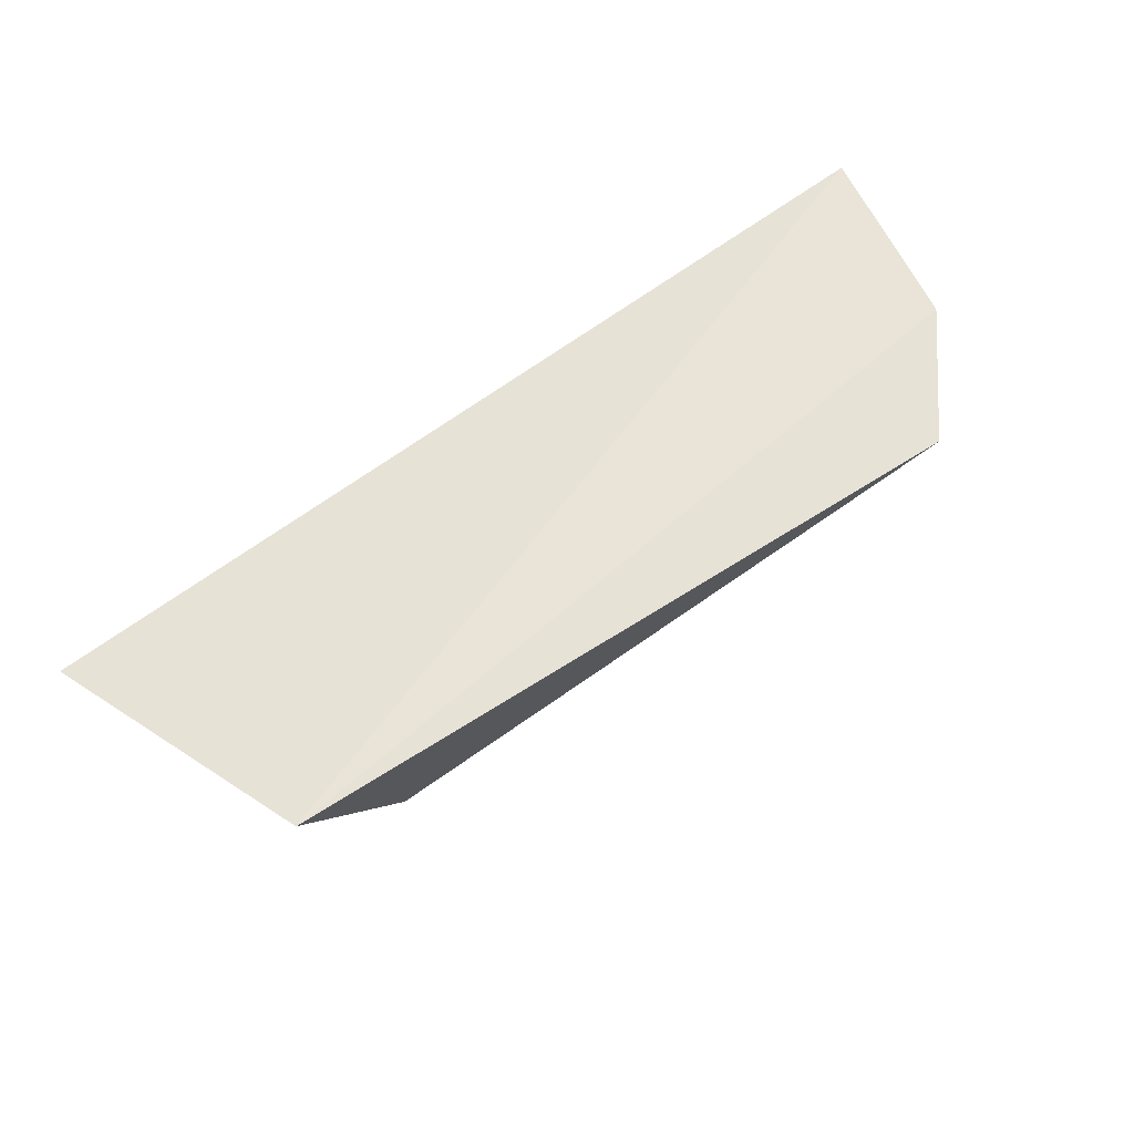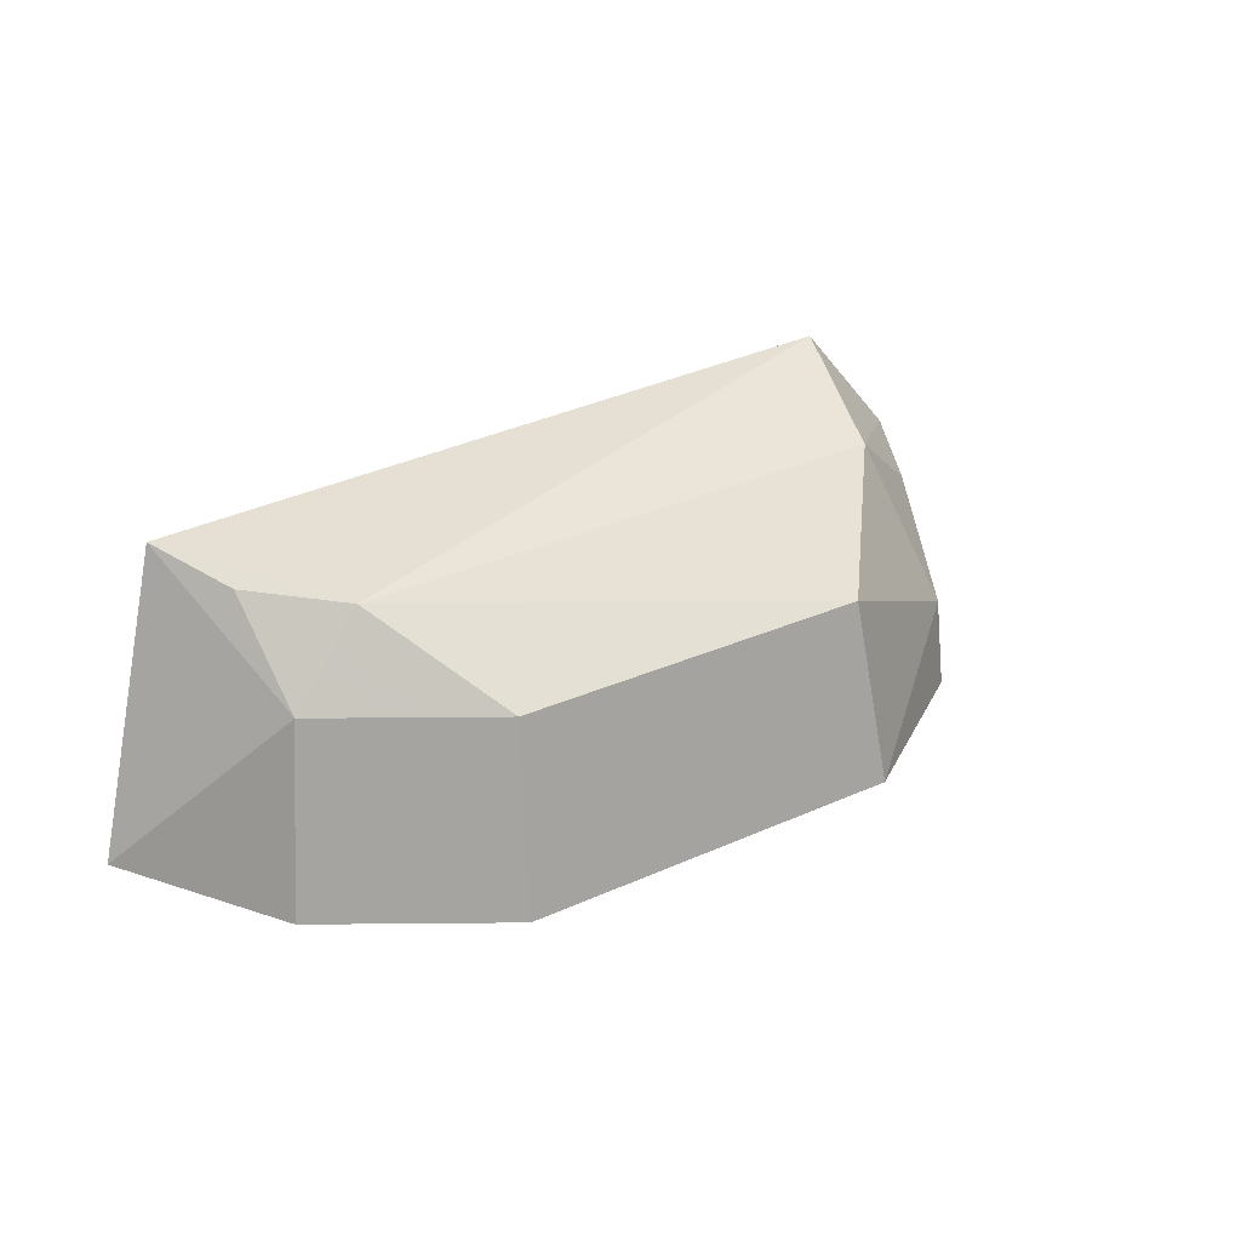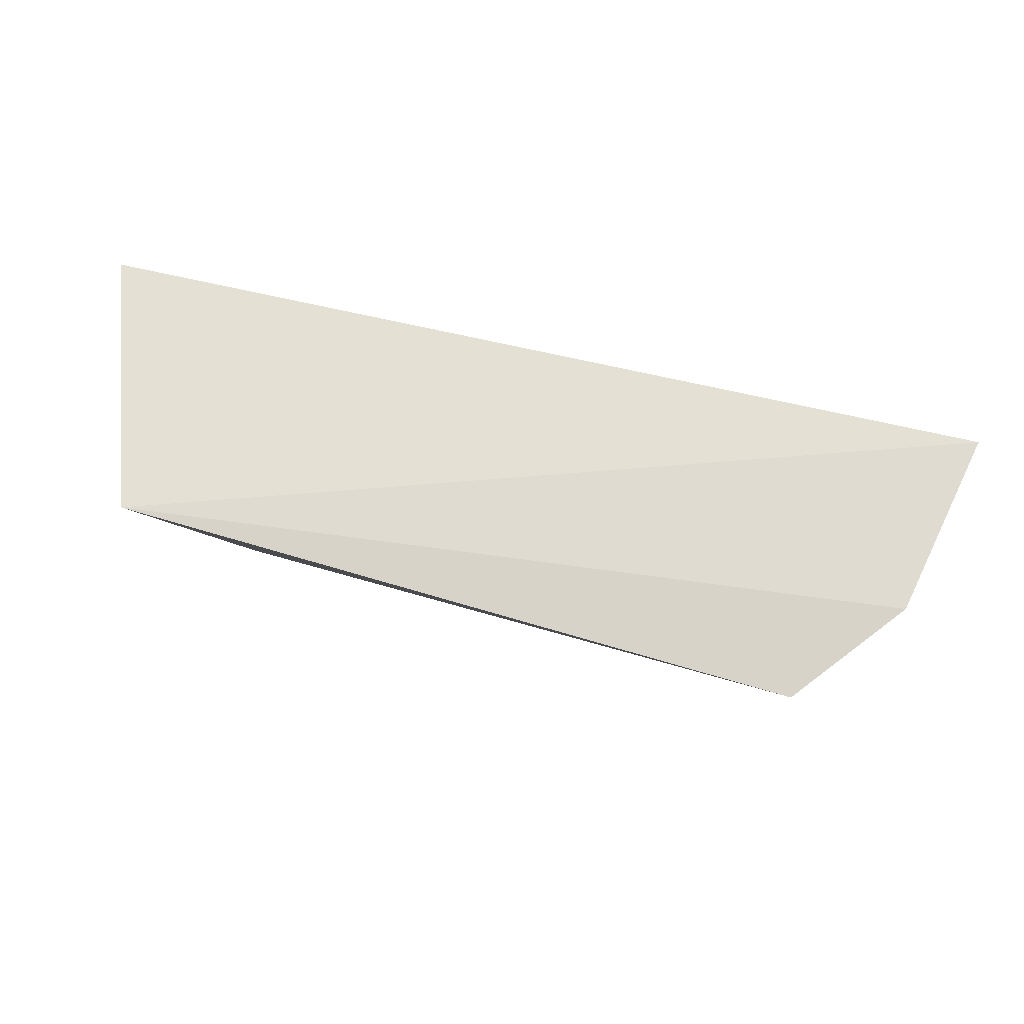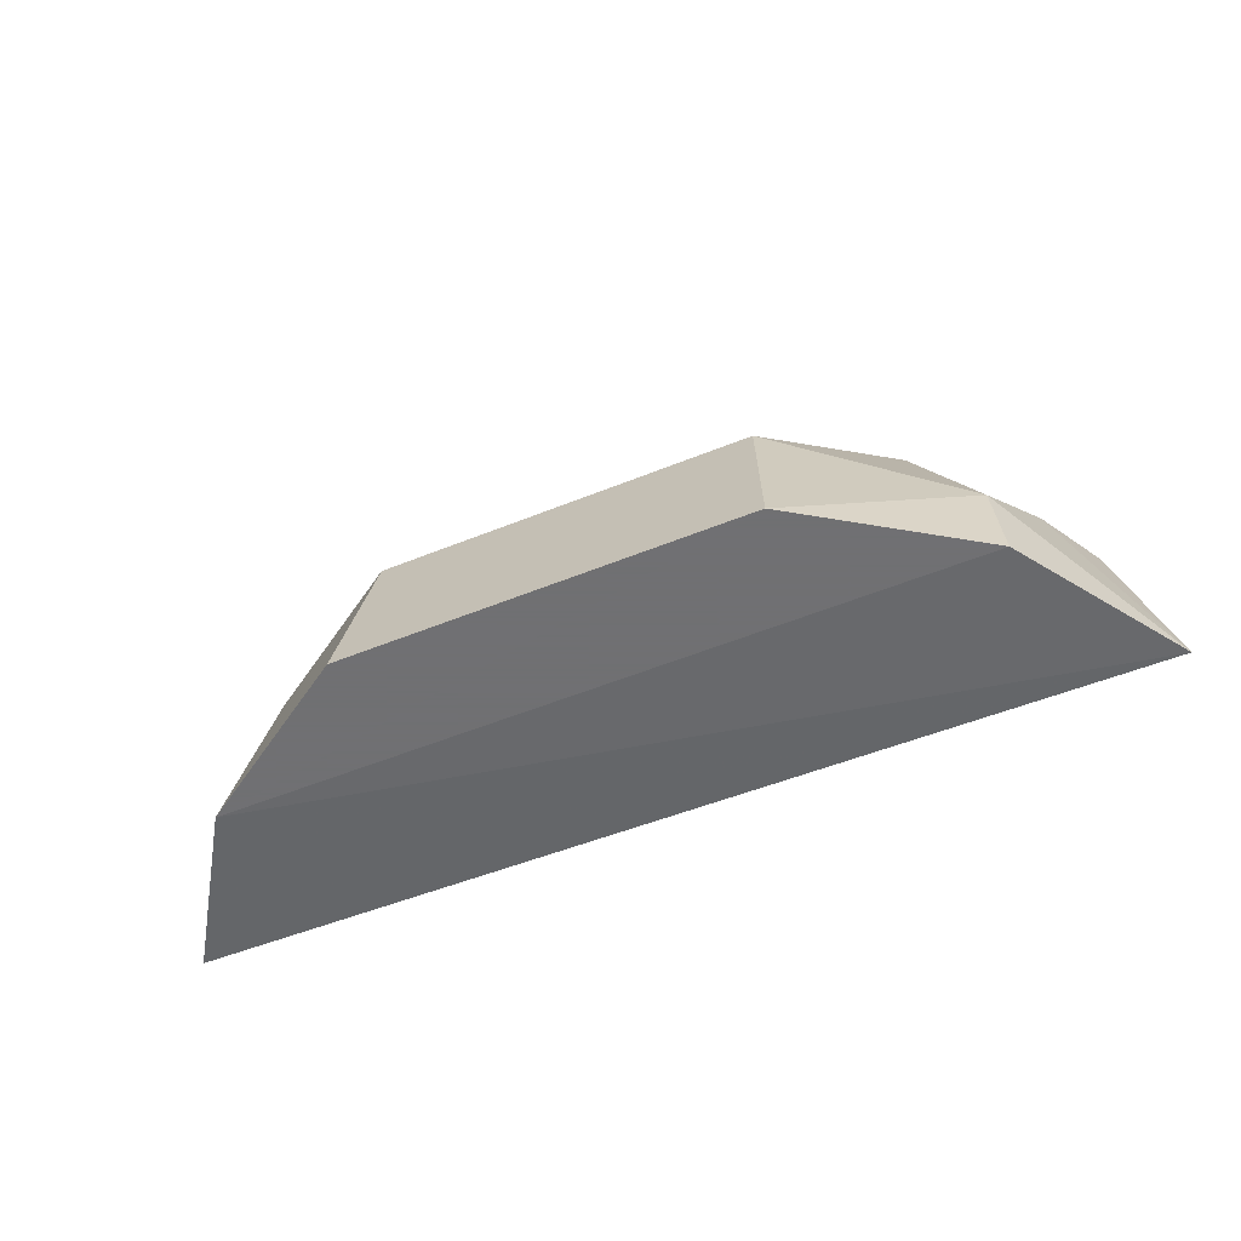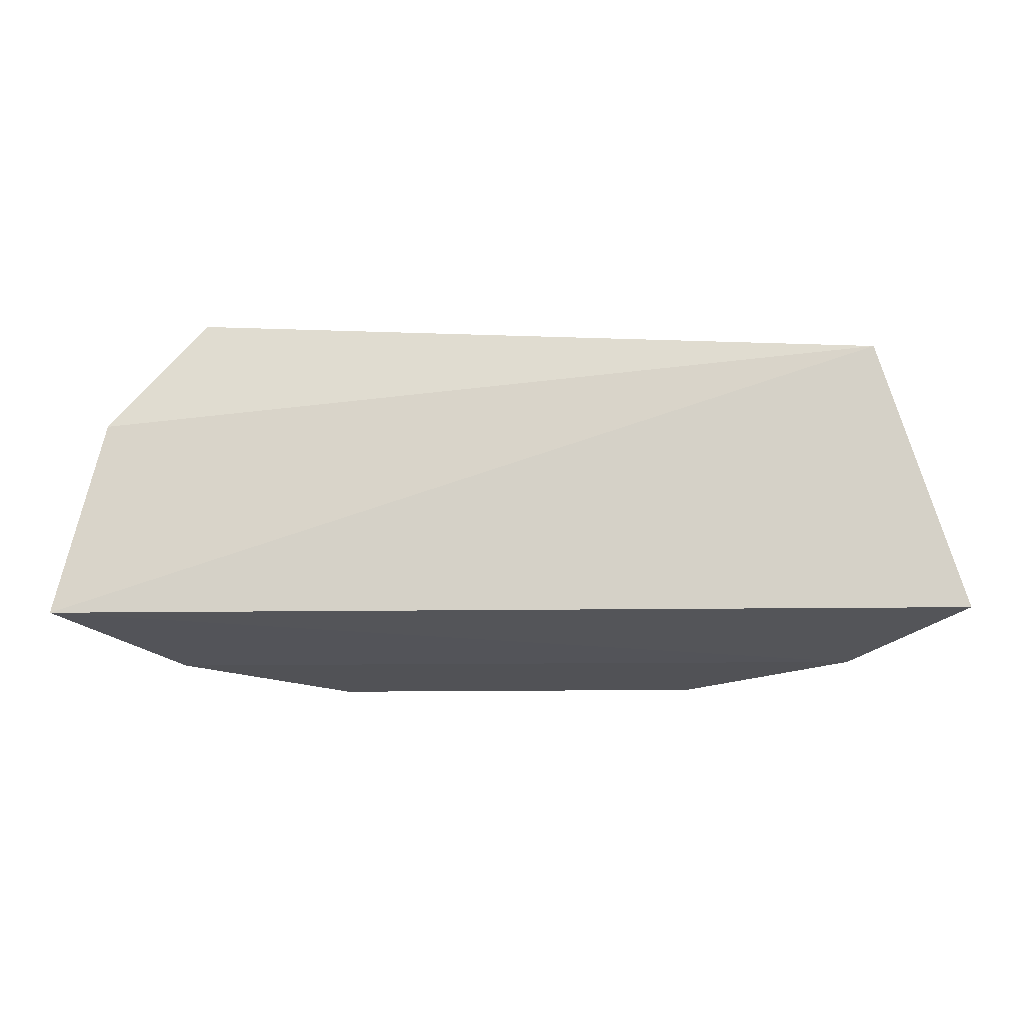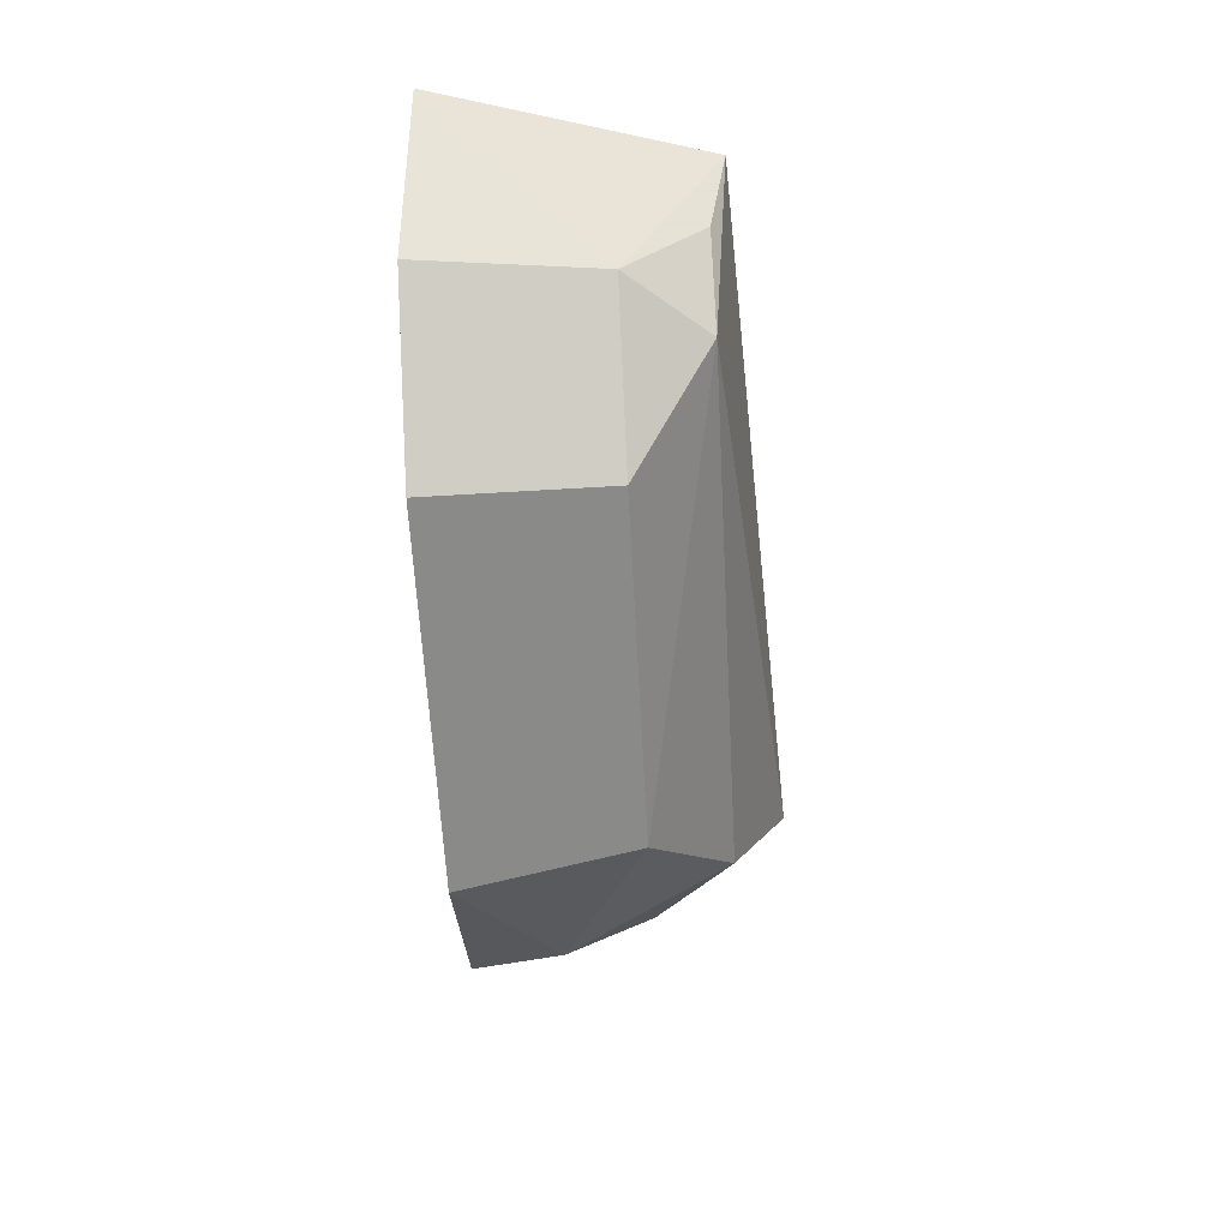
<metadata>
{"format":"obj","ext":"obj","renderer":"f3d","projection":"perspective","resolution":1024,"background":"white","views":[{"elev":64.0,"azim":-36.7,"up":"+Y"},{"elev":28.7,"azim":-34.1,"up":"+Z"},{"elev":75.9,"azim":12.7,"up":"+Y"},{"elev":-55.0,"azim":23.1,"up":"+Z"},{"elev":-21.2,"azim":-178.8,"up":"+Z"},{"elev":-62.5,"azim":-86.9,"up":"+Y"}]}
</metadata>
<code>
v -0.5293 -0.06963 0.2717
v -0.5218 -0.07075 0.2555
v -0.5659 -0.06873 0.2697
v -0.5704 -0.07125 0.2556
v -0.5361 -0.08514 0.2551
v -0.5243 -0.06972 0.2658
v -0.5651 -0.07944 0.2551
v -0.5557 -0.08327 0.2645
v -0.5278 -0.07908 0.2599
v -0.5274 -0.07938 0.2551
v -0.5637 -0.07801 0.2645
v -0.5601 -0.07747 0.2688
v -0.5564 -0.08514 0.2551
v -0.5262 -0.07388 0.2645
v -0.5369 -0.08327 0.2645
v -0.5639 -0.07327 0.2688
v -0.5314 -0.07676 0.2688
f 3 2 4
f 6 2 3
f 6 3 1
f 7 4 2
f 10 7 2
f 10 5 7
f 10 9 5
f 10 2 9
f 11 3 4
f 11 4 7
f 11 7 8
f 12 1 3
f 12 11 8
f 13 8 7
f 13 7 5
f 13 5 8
f 14 9 2
f 14 2 6
f 15 8 5
f 15 5 9
f 15 12 8
f 16 12 3
f 16 3 11
f 16 11 12
f 17 14 6
f 17 6 1
f 17 1 12
f 17 12 15
f 17 15 9
f 17 9 14

</code>
